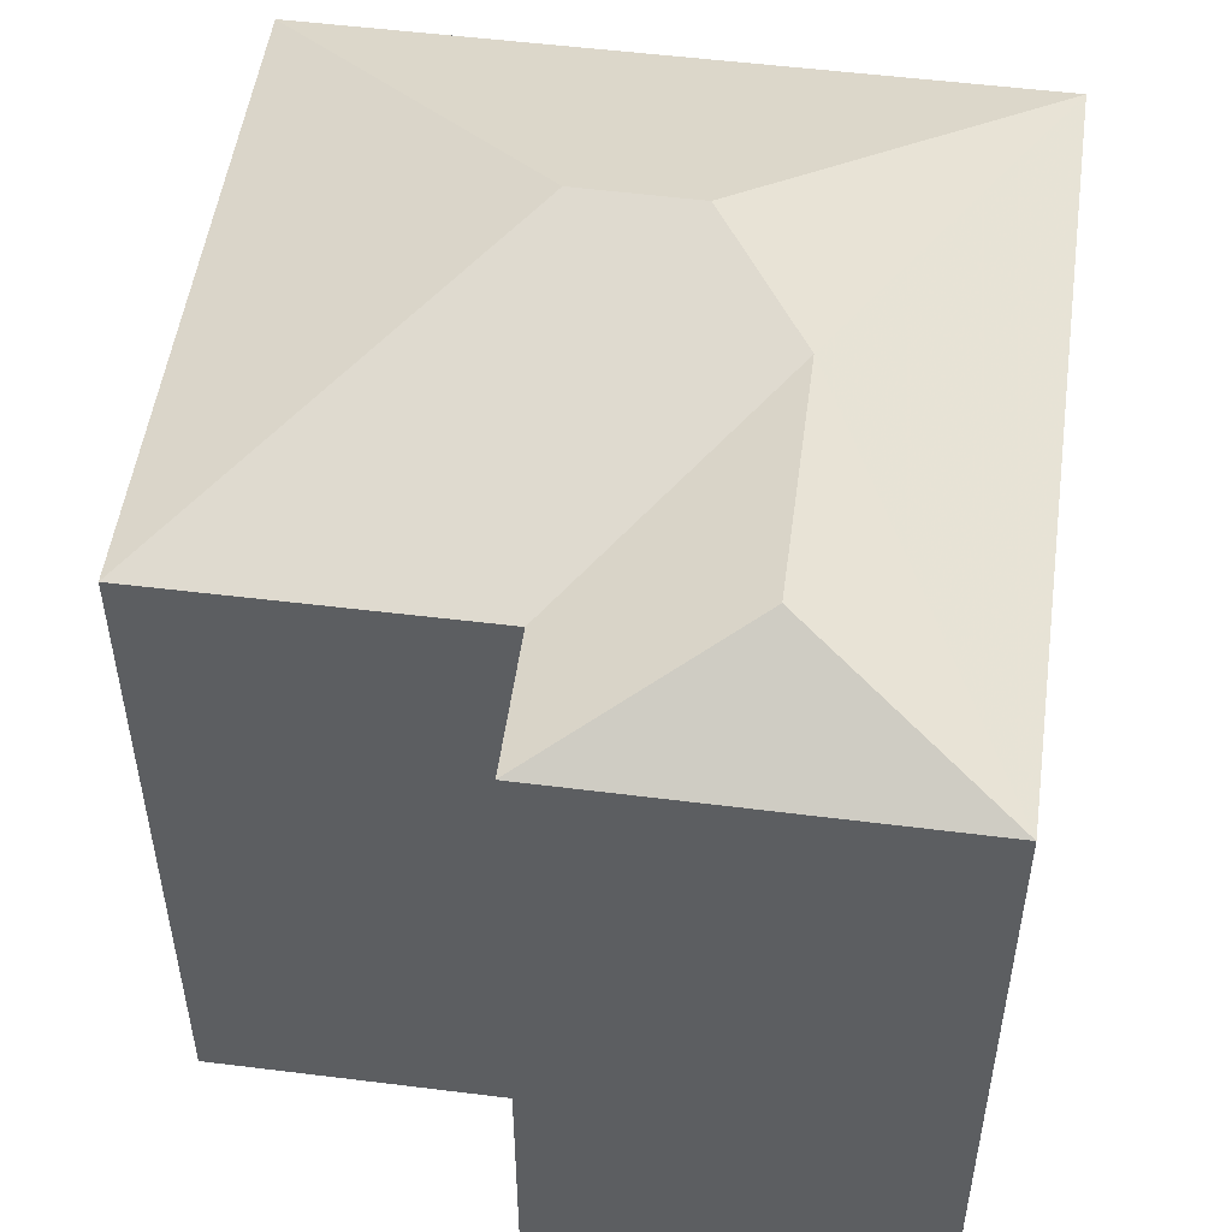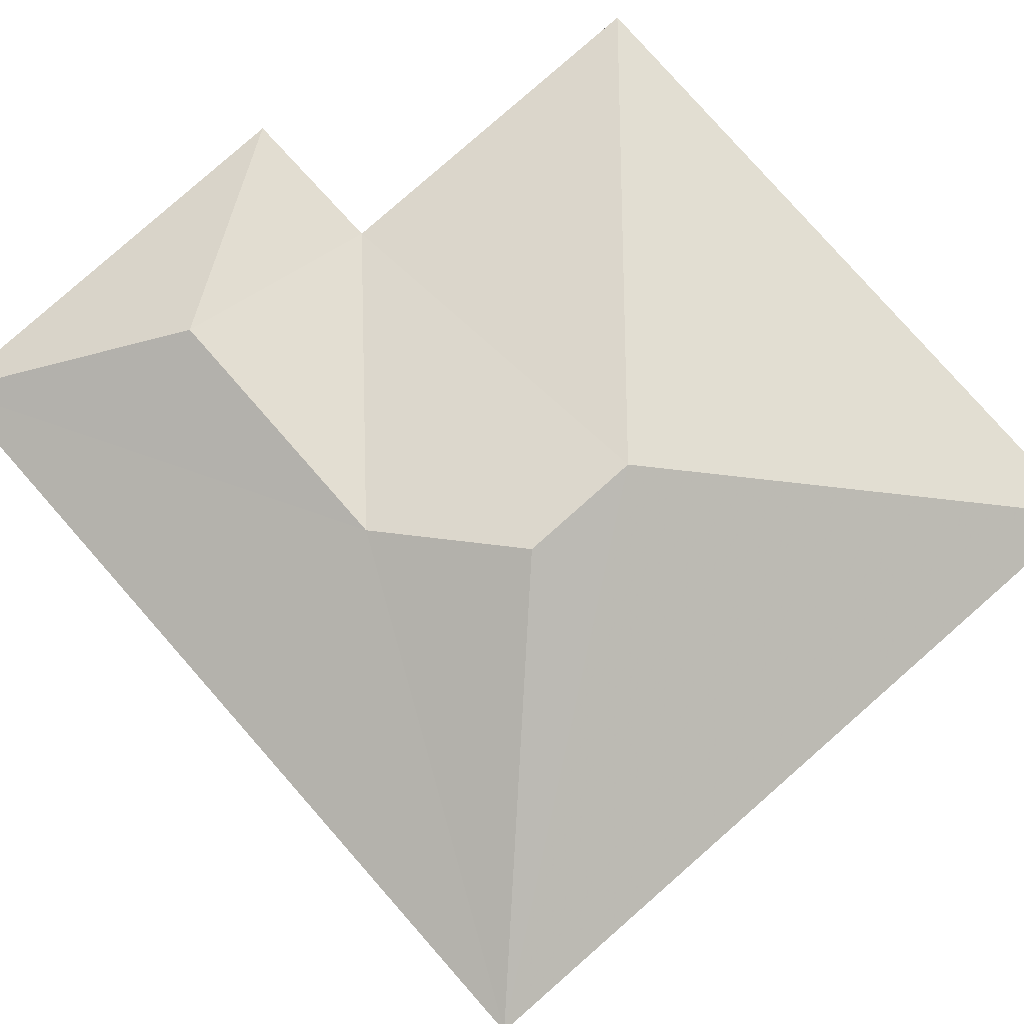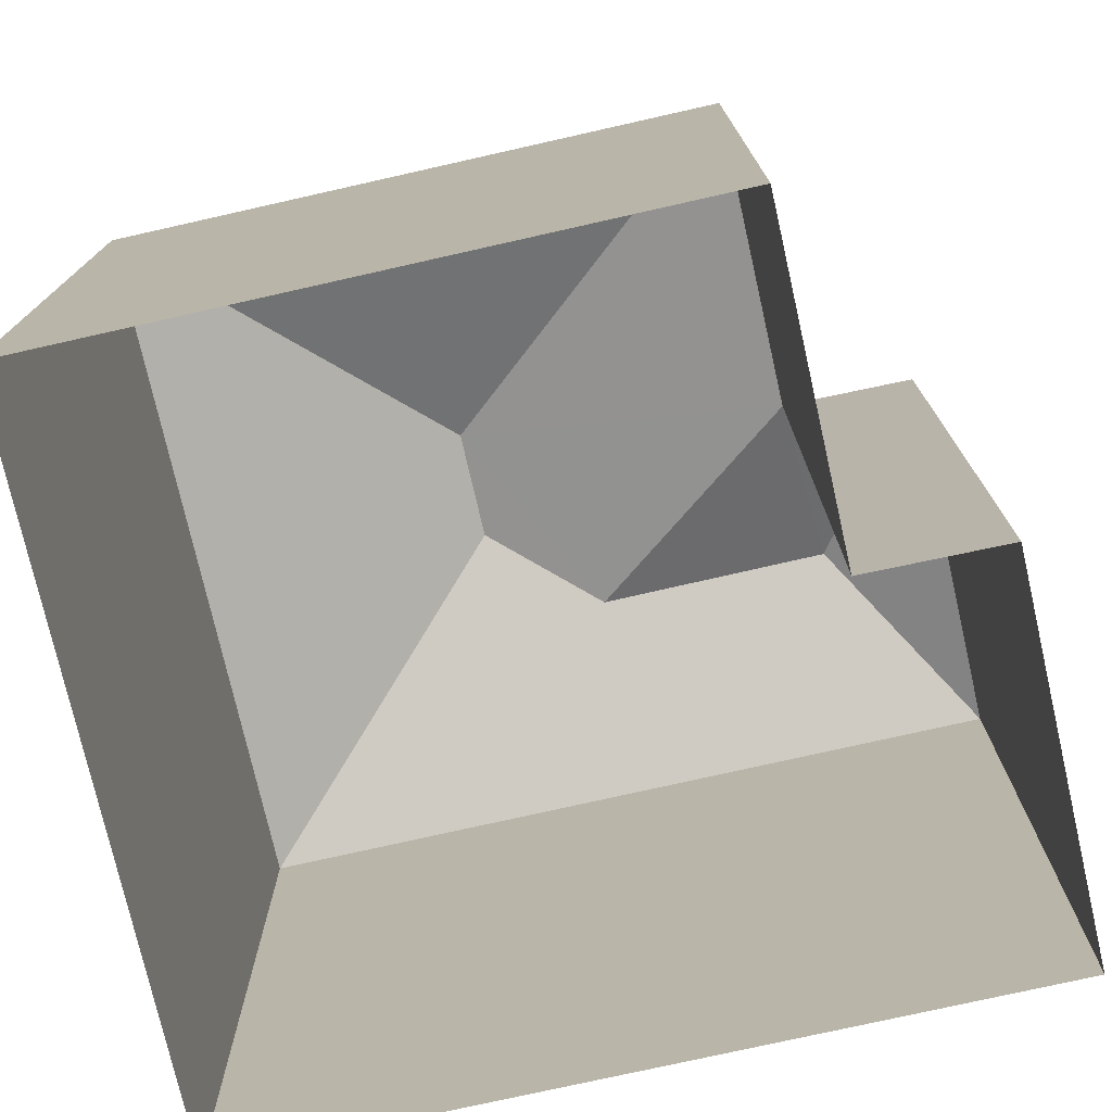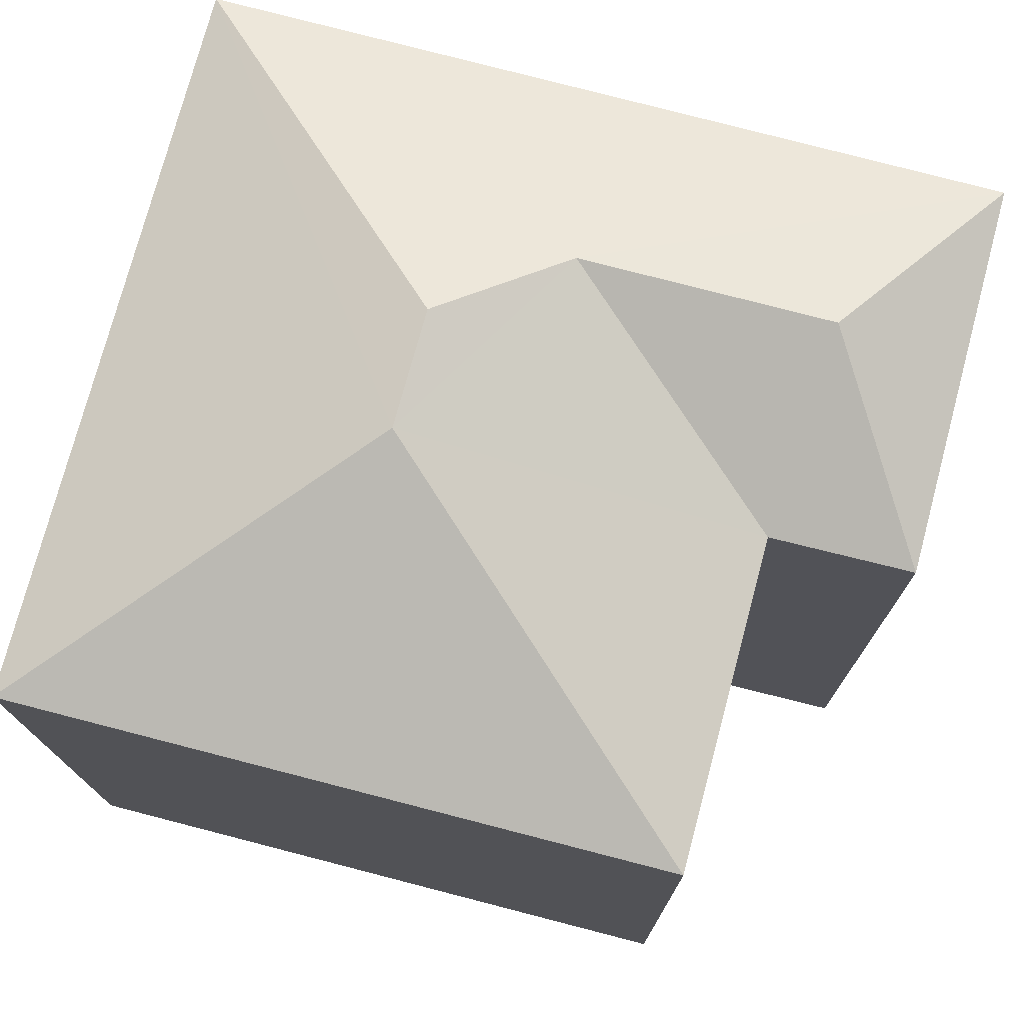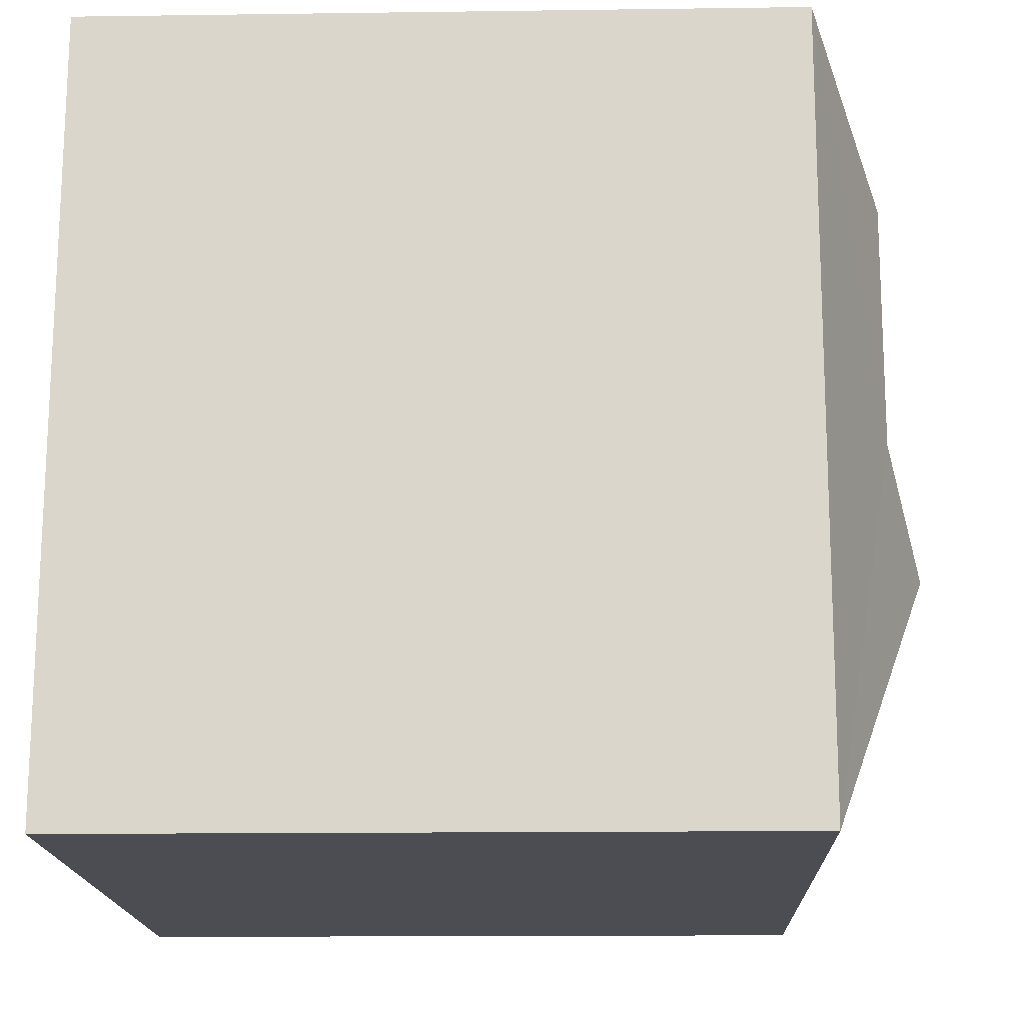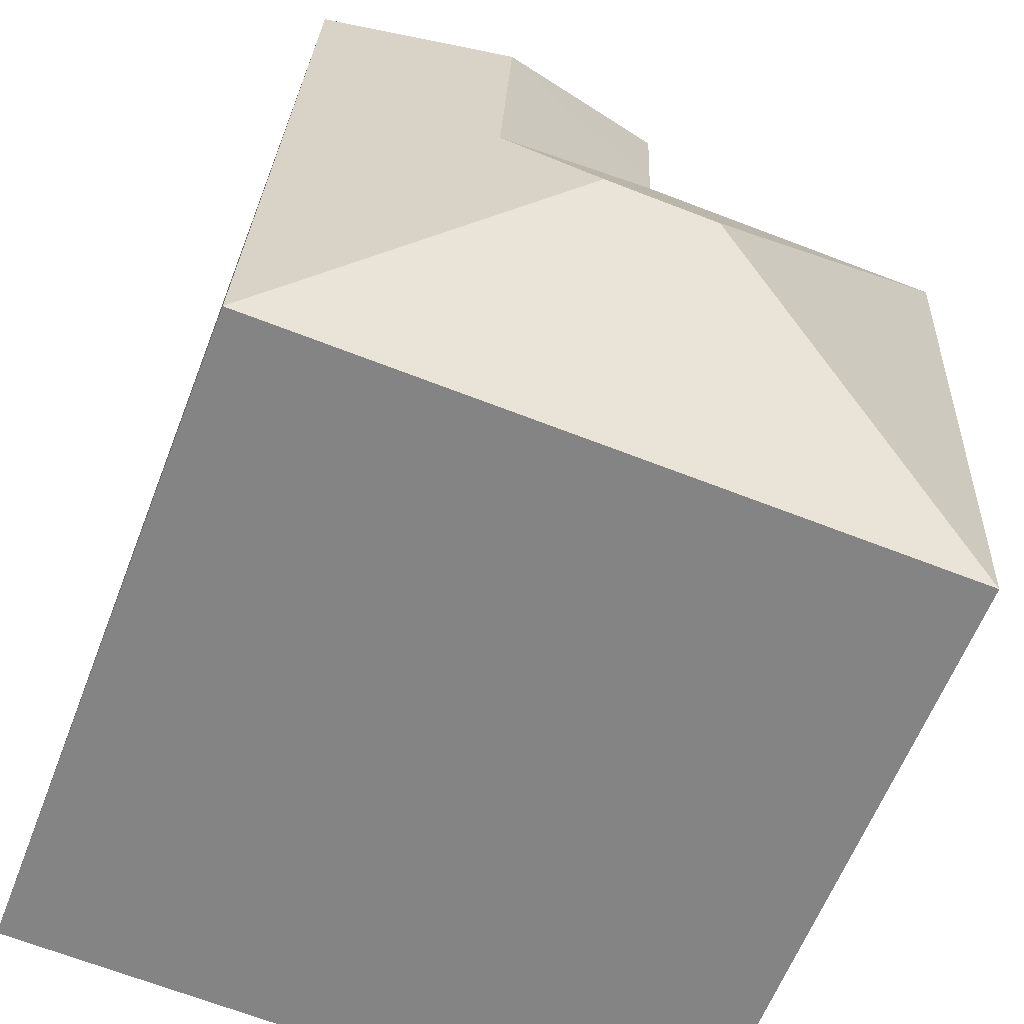
<metadata>
{"format":"obj","ext":"obj","renderer":"f3d","projection":"perspective","resolution":1024,"background":"white","views":[{"elev":51.4,"azim":-174.7,"up":"+Z"},{"elev":79.5,"azim":-44.1,"up":"+Z"},{"elev":-75.7,"azim":100.1,"up":"+Z"},{"elev":75.3,"azim":102.2,"up":"+Z"},{"elev":-13.8,"azim":-88.2,"up":"+Y"},{"elev":-60.7,"azim":-20.9,"up":"+Y"}]}
</metadata>
<code>
v -3.725e+05 -1.046e+05 27.37
v -3.725e+05 -1.046e+05 27.37
v -3.725e+05 -1.046e+05 27.37
v -3.725e+05 -1.046e+05 27.37
v -3.725e+05 -1.046e+05 27.37
v -3.725e+05 -1.046e+05 27.37
v -3.725e+05 -1.046e+05 34.98
v -3.725e+05 -1.046e+05 34.98
v -3.725e+05 -1.046e+05 35.82
v -3.725e+05 -1.046e+05 35.82
v -3.725e+05 -1.046e+05 36.24
v -3.725e+05 -1.046e+05 34.98
v -3.725e+05 -1.046e+05 34.98
v -3.725e+05 -1.046e+05 36.24
v -3.725e+05 -1.046e+05 34.98
v -3.725e+05 -1.046e+05 34.98
f 1 2 3
f 2 4 3
f 3 5 6
f 3 4 5
f 7 8 9
f 10 7 9
f 11 12 13
f 11 14 12
f 9 8 15
f 11 13 16
f 10 12 14
f 9 15 10
f 15 12 10
f 7 10 11
f 7 11 16
f 10 14 11
f 13 4 2
f 13 12 4
f 8 3 6
f 8 7 3
f 5 12 15
f 5 4 12
f 15 6 5
f 15 8 6
f 13 2 1
f 16 13 1
f 3 7 16
f 1 3 16

</code>
